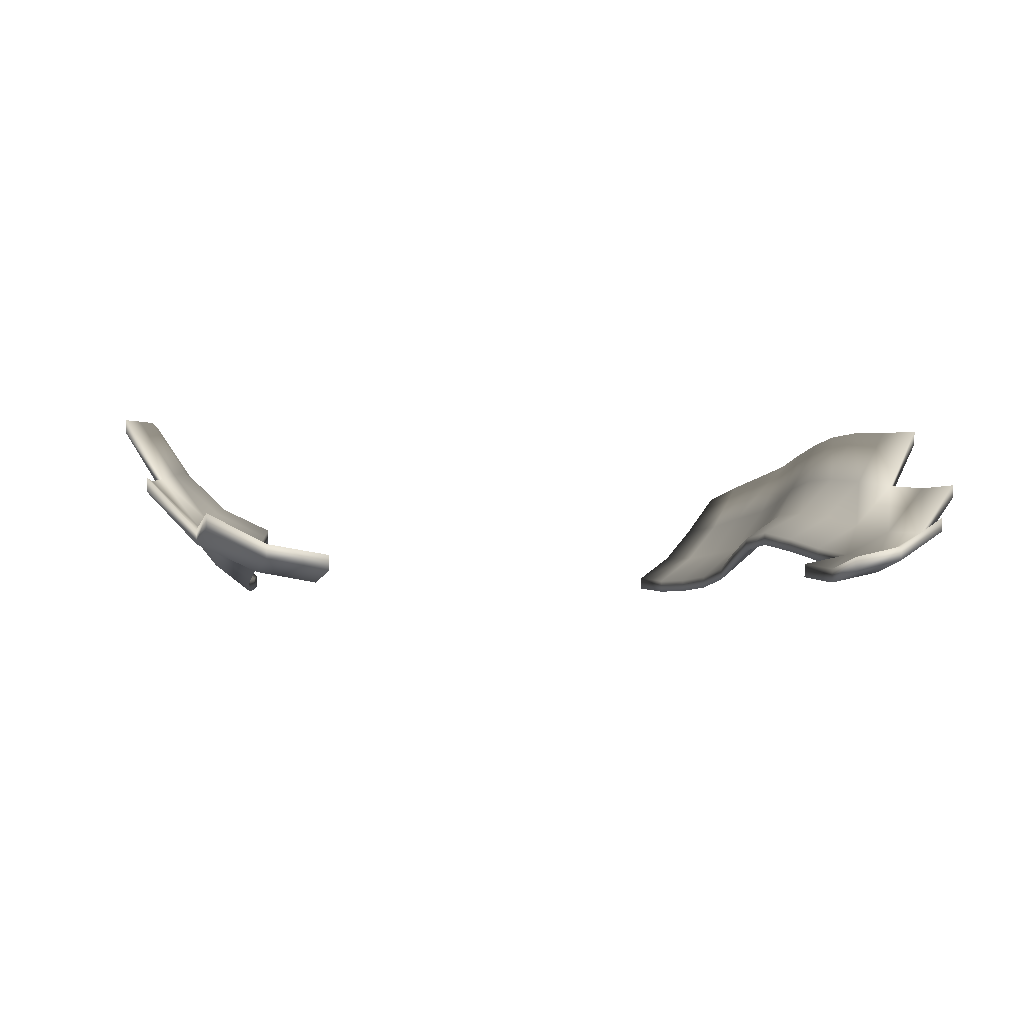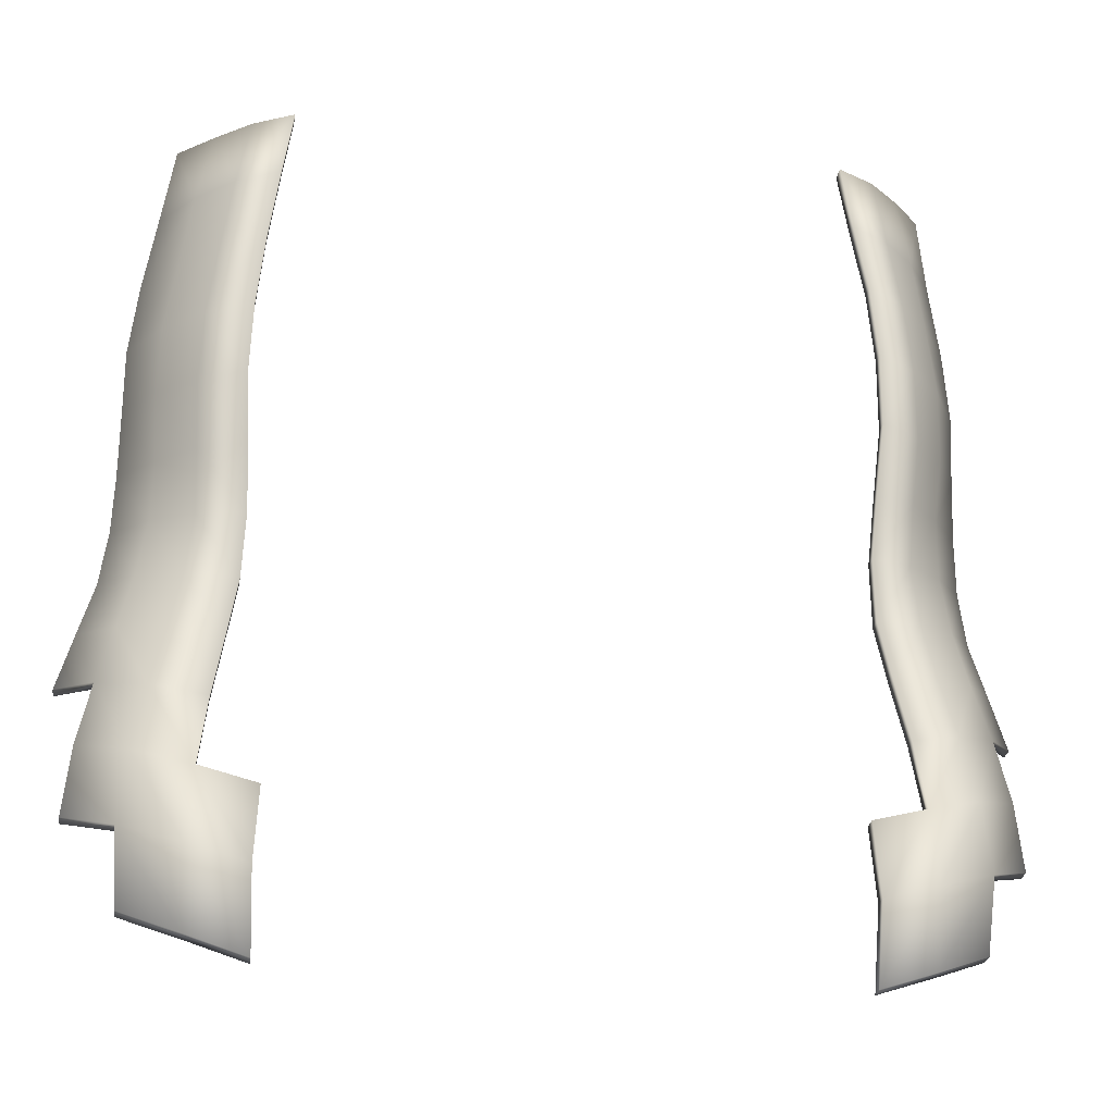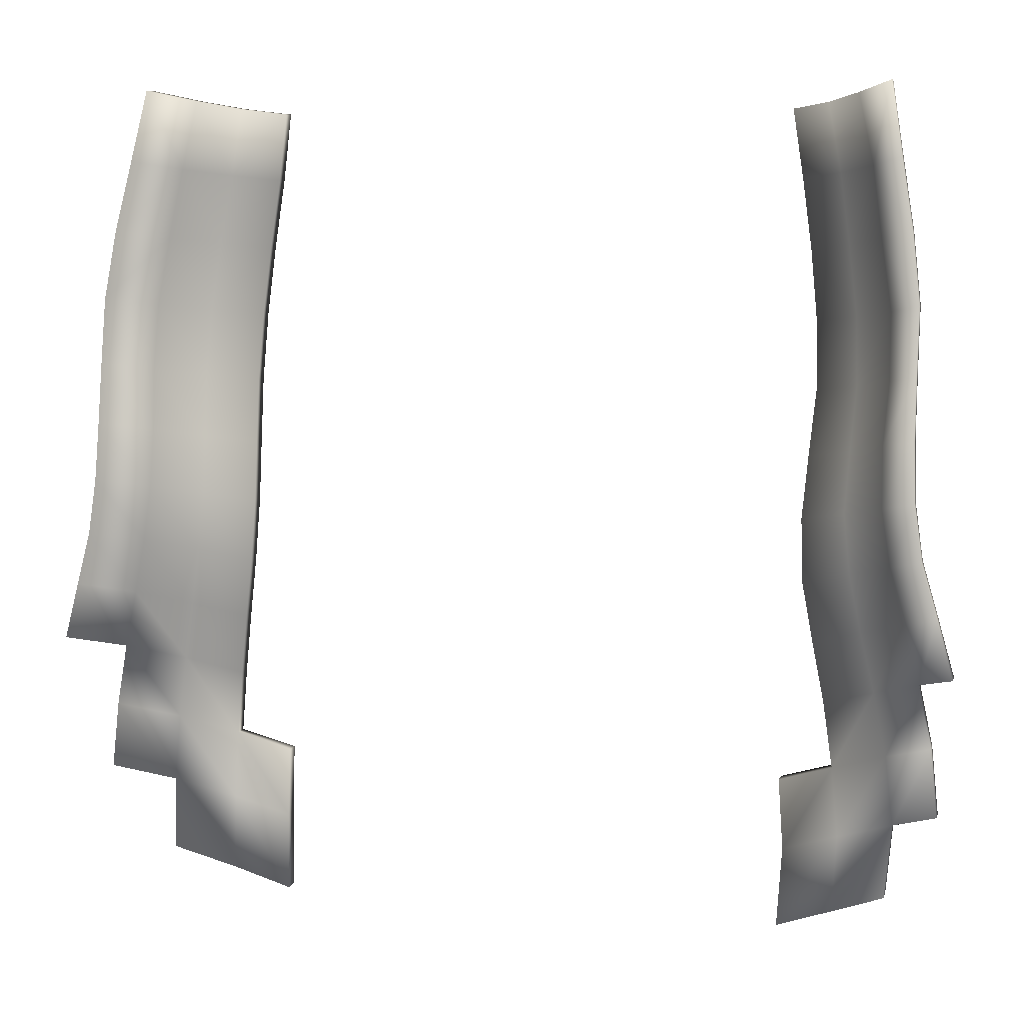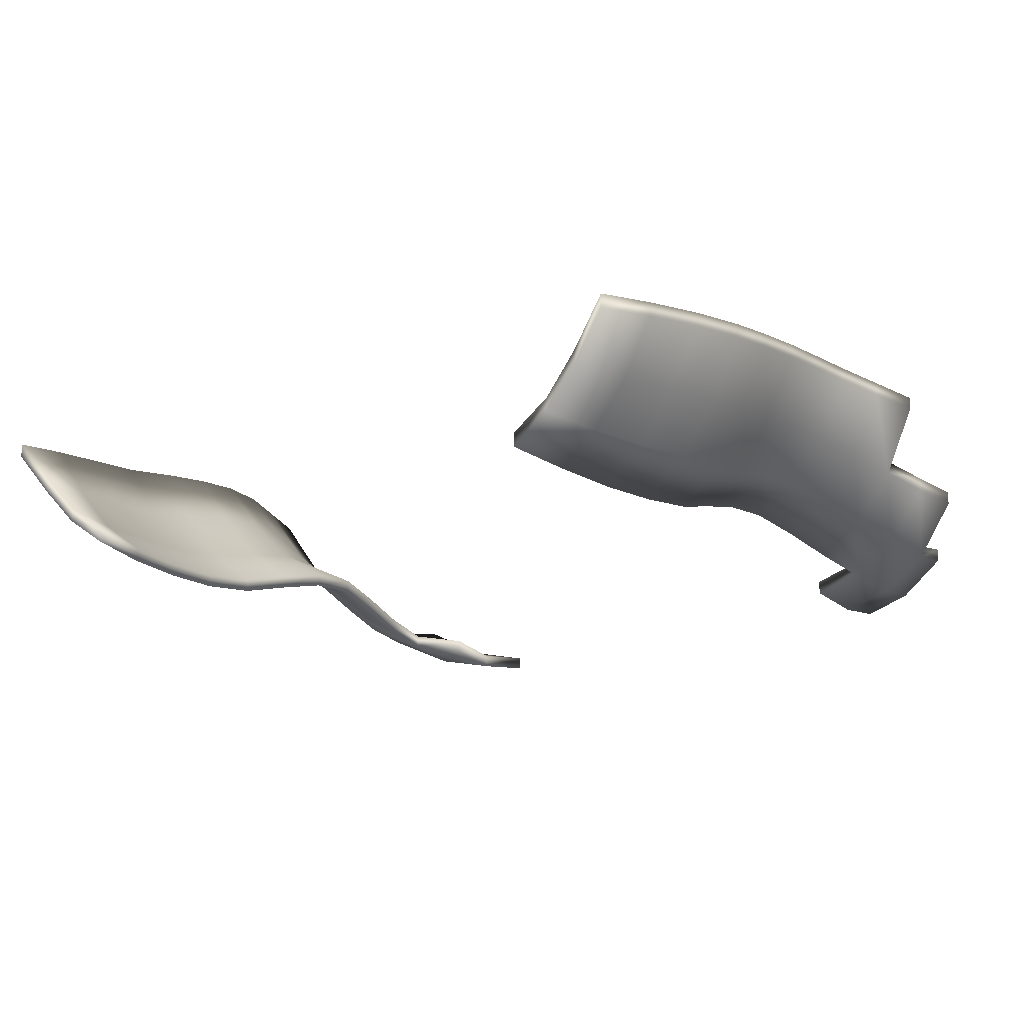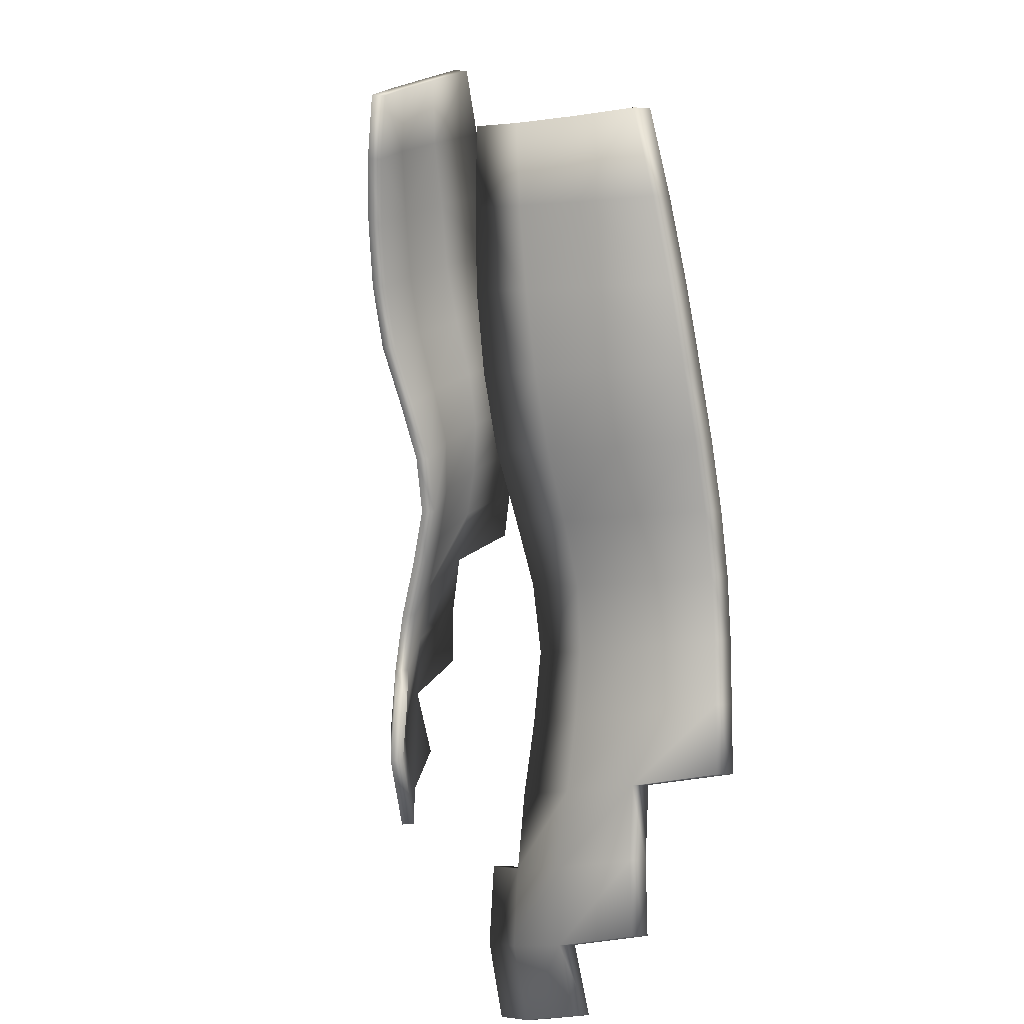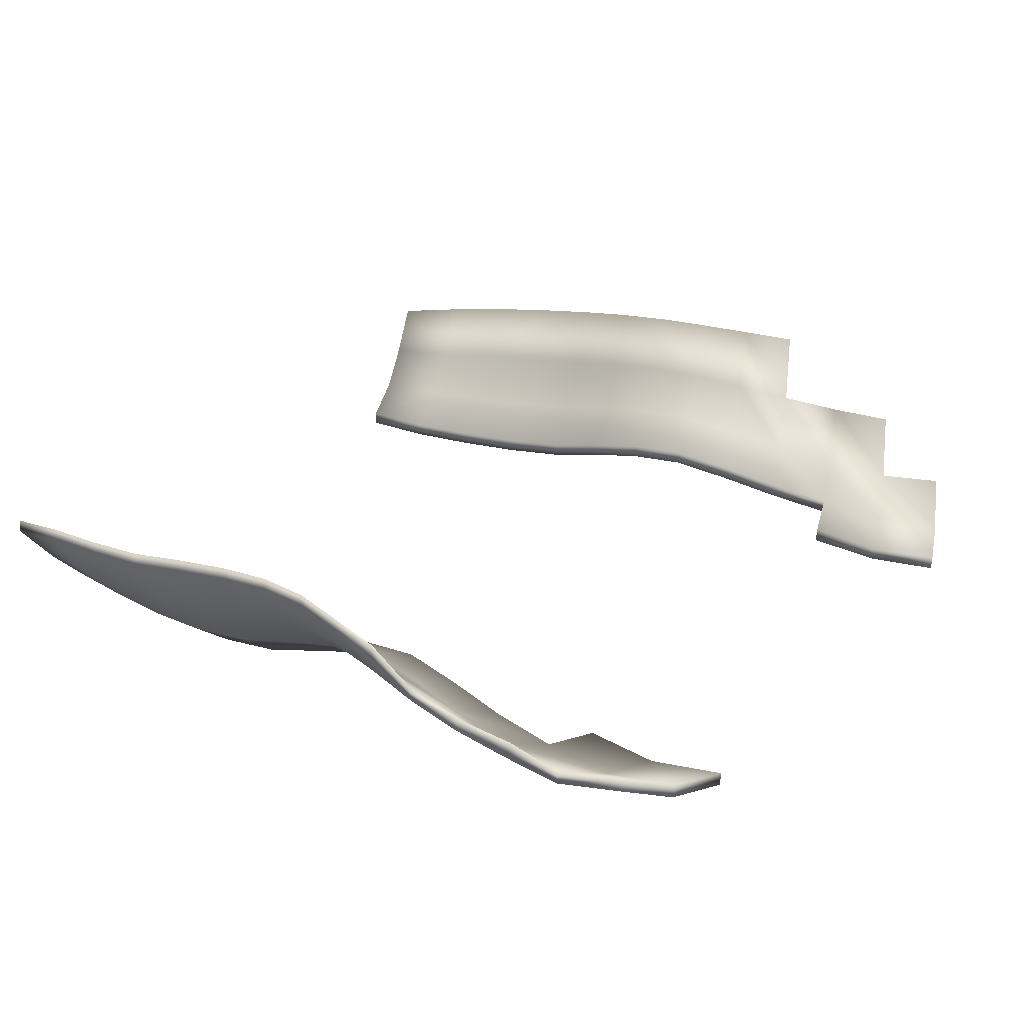
<metadata>
{"format":"obj","ext":"obj","renderer":"f3d","projection":"perspective","resolution":1024,"background":"white","views":[{"elev":-1.7,"azim":-11.7,"up":"+Z"},{"elev":-26.8,"azim":170.7,"up":"+Y"},{"elev":6.9,"azim":15.4,"up":"+Y"},{"elev":-17.8,"azim":-146.7,"up":"+Z"},{"elev":12.8,"azim":-102.6,"up":"+Y"},{"elev":27.8,"azim":-56.7,"up":"+Z"}]}
</metadata>
<code>
o Body.007_Body.011
v -8.662 107 -10.02
v -8.785 109.5 -10.42
v -8.66 111.9 -10.26
v -10.18 114.7 -9.662
v -9.843 116.8 -9.296
v -14.17 118.3 -5.146
v -12.97 117.8 -7.073
v -13.46 115.9 -7.313
v -14.69 116.5 -5.237
v -13.88 113.8 -7.481
v -9.529 118.8 -9.034
v -9.448 120.8 -9.244
v -12.55 119.6 -6.911
v -13.68 120.1 -5.06
v -13.44 121.8 -5.11
v -12.28 121.4 -6.902
v -10.64 110.2 -10.08
v -10.45 112.5 -9.918
v -12.53 110.9 -9.174
v -10.53 107.7 -9.673
v -12.35 108.6 -8.7
v -14.1 111.6 -7.463
v -11.13 119.2 -8.252
v -11.48 117.3 -8.465
v -11.03 123 -8.721
v -9.566 122.8 -9.776
v -10.94 121.1 -8.293
v -13.38 123.7 -5.309
v -12.24 123.3 -7.153
v -11.9 115.3 -8.8
v -12.29 113.2 -9.09
v -12.28 134.6 -7.174
v -12.67 132.2 -6.706
v -13.1 130 -6.335
v -13.38 127.7 -5.994
v -11.99 129.7 -8.224
v -12.33 127.5 -7.971
v -12.37 125.4 -7.589
v -13.37 125.6 -5.615
v -9.626 127.1 -10.72
v -9.381 129.4 -10.87
v -9.699 124.9 -10.37
v -11.16 125.1 -9.228
v -10.78 129.6 -9.772
v -10.38 131.8 -9.863
v -9.007 131.7 -10.81
v -11.59 132 -8.485
v -11.13 134.3 -8.661
v -8.708 133.9 -10.71
v -10 134.1 -9.874
v -11.07 127.3 -9.57
v 8.711 109.5 -10.44
v 8.592 107 -10.05
v 8.584 111.9 -10.26
v 9.772 116.8 -9.307
v 10.11 114.7 -9.675
v 13.39 115.9 -7.323
v 12.91 117.8 -7.085
v 14.12 118.3 -5.155
v 14.63 116.5 -5.244
v 13.81 113.8 -7.488
v 9.367 120.8 -9.239
v 9.451 118.8 -9.03
v 13.38 121.8 -5.115
v 13.63 120.1 -5.068
v 12.48 119.6 -6.918
v 12.2 121.4 -6.905
v 10.38 112.5 -9.928
v 10.57 110.2 -10.09
v 10.46 107.7 -9.689
v 12.46 110.9 -9.181
v 12.28 108.6 -8.713
v 14.03 111.6 -7.467
v 11.06 119.2 -8.256
v 11.42 117.3 -8.479
v 9.488 122.8 -9.775
v 10.96 123 -8.721
v 10.86 121.1 -8.292
v 12.16 123.3 -7.152
v 13.31 123.7 -5.314
v 11.84 115.3 -8.815
v 12.22 113.2 -9.099
v 12.22 134.6 -7.19
v 12.63 132.2 -6.73
v 13.04 130 -6.342
v 11.9 129.7 -8.213
v 13.32 127.7 -6.002
v 12.26 127.5 -7.972
v 12.29 125.4 -7.586
v 13.31 125.6 -5.62
v 9.319 129.4 -10.9
v 9.554 127.1 -10.73
v 9.629 124.9 -10.38
v 11.08 125.1 -9.222
v 9.007 131.7 -10.94
v 10.37 131.8 -9.936
v 10.69 129.6 -9.761
v 11.56 132 -8.523
v 11.06 134.3 -8.672
v 9.948 134.1 -9.912
v 8.685 133.9 -10.82
v 10.99 127.3 -9.569
v 13.63 120.1 -5.532
v 12.49 119.6 -7.381
v -10.78 129.6 -10.23
v -11.07 127.3 -10.03
v 13.38 121.8 -5.579
v -12.33 127.5 -8.435
v 14.12 118.3 -5.618
v 14.63 116.5 -5.707
v -9.625 127.1 -11.19
v 13.39 115.9 -7.786
v 12.91 117.8 -7.549
v 9.368 120.8 -9.702
v 9.451 118.8 -9.494
v 13.81 113.9 -7.951
v -11.16 125.1 -9.691
v 11.84 115.3 -9.278
v 12.22 113.2 -9.562
v 11.08 125.1 -9.686
v 10.99 127.3 -10.03
v 11.06 134.3 -9.135
v 9.949 134.1 -10.38
v 11.56 132 -8.986
v 10.37 131.9 -10.4
v 10.69 129.6 -10.22
v 12.16 123.4 -7.615
v 13.32 123.7 -5.777
v 9.555 127.1 -11.19
v 9.007 131.7 -11.4
v 8.685 133.9 -11.28
v 10.57 110.2 -10.55
v 12.46 110.9 -9.644
v 9.489 122.8 -10.24
v 10.96 123.1 -9.184
v 10.46 107.8 -10.15
v 12.21 121.5 -7.368
v 10.86 121.1 -8.755
v 14.03 111.7 -7.93
v 11.42 117.3 -8.942
v 10.38 112.5 -10.39
v 11.06 119.2 -8.72
v 12.28 108.6 -9.177
v 12.26 127.5 -8.435
v -9.565 122.8 -10.24
v -9.699 124.9 -10.84
v -10.38 131.9 -10.33
v -10 134.1 -10.34
v -12.24 123.4 -7.617
v -12.37 125.4 -8.052
v -11.13 134.3 -9.125
v -13.38 123.7 -5.773
v -13.37 125.7 -6.078
v -11.03 123.1 -9.184
v 12.22 134.6 -7.653
v -11.59 132 -8.949
v -9.007 131.7 -11.28
v -8.707 133.9 -11.18
v 8.592 107 -10.51
v -10.64 110.2 -10.54
v -10.45 112.5 -10.38
v -13.68 120.1 -5.523
v -13.44 121.8 -5.574
v -11.9 115.3 -9.264
v -12.29 113.2 -9.554
v 8.711 109.6 -10.9
v 11.9 129.8 -8.676
v -11.13 119.2 -8.715
v -11.48 117.3 -8.928
v -12.28 121.5 -7.365
v -12.53 110.9 -9.637
v 12.63 132.3 -7.194
v -12.35 108.6 -9.163
v -10.53 107.8 -10.14
v 8.585 111.9 -10.72
v -14.1 111.7 -7.926
v 9.32 129.4 -11.36
v -13.37 127.8 -6.457
v -13.1 130 -6.798
v -11.99 129.8 -8.687
v -13.46 115.9 -7.776
v -9.529 118.8 -9.497
v -9.447 120.8 -9.707
v -9.381 129.4 -11.34
v -12.55 119.6 -7.374
v -10.18 114.7 -10.13
v 10.11 114.7 -10.14
v -8.784 109.6 -10.88
v -8.659 111.9 -10.72
v -12.97 117.8 -7.536
v 9.773 116.8 -9.77
v -10.94 121.1 -8.756
v -9.843 116.8 -9.76
v -8.661 107 -10.48
v -12.67 132.3 -7.169
v -12.28 134.6 -7.638
v -13.88 113.8 -7.944
v 9.629 124.9 -10.85
v 12.29 125.4 -8.049
v 13.04 130 -6.805
v 13.32 127.8 -6.465
v 13.31 125.7 -6.083
v -14.17 118.3 -5.61
v -14.69 116.5 -5.7
f 6 9 8 7
f 13 16 15 14
f 2 3 18 17
f 19 21 20 17
f 23 24 5 11
f 14 6 7 13
f 25 27 12 26
f 28 15 16 29
f 4 5 24 30
f 11 12 27 23
f 18 4 30 31
f 17 20 1 2
f 31 19 17 18
f 30 24 7 8
f 31 30 8 10
f 23 27 16 13
f 13 7 24 23
f 29 16 27 25
f 19 31 10 22
f 35 37 36 34
f 35 39 38 37
f 26 42 43 25
f 29 38 39 28
f 44 41 46 45
f 34 36 47 33
f 32 33 47 48
f 49 50 45 46
f 51 40 41 44
f 51 43 42 40
f 36 37 51 44
f 37 38 43 51
f 25 43 38 29
f 44 45 47 36
f 48 47 45 50
f 57 60 59 58
f 64 67 66 65
f 68 54 52 69
f 70 72 71 69
f 55 75 74 63
f 58 59 65 66
f 62 78 77 76
f 67 64 80 79
f 75 55 56 81
f 78 62 63 74
f 81 56 68 82
f 53 70 69 52
f 69 71 82 68
f 58 75 81 57
f 57 81 82 61
f 67 78 74 66
f 75 58 66 74
f 78 67 79 77
f 61 82 71 73
f 86 88 87 85
f 89 90 87 88
f 94 93 76 77
f 90 89 79 80
f 95 91 97 96
f 98 86 85 84
f 98 84 83 99
f 96 100 101 95
f 91 92 102 97
f 93 94 102 92
f 102 88 86 97
f 94 89 88 102
f 89 94 77 79
f 98 96 97 86
f 96 98 99 100
f 203 190 181 204
f 185 162 163 170
f 188 160 161 189
f 171 160 174 173
f 168 182 193 169
f 162 185 190 203
f 154 145 183 192
f 152 149 170 163
f 186 164 169 193
f 182 168 192 183
f 161 165 164 186
f 160 188 194 174
f 165 161 160 171
f 164 181 190 169
f 165 197 181 164
f 168 185 170 192
f 185 168 169 190
f 149 154 192 170
f 171 176 197 165
f 178 179 180 108
f 178 108 150 153
f 145 154 117 146
f 149 152 153 150
f 105 147 157 184
f 179 195 156 180
f 196 151 156 195
f 158 157 147 148
f 106 105 184 111
f 106 111 146 117
f 180 105 106 108
f 108 106 117 150
f 154 149 150 117
f 105 180 156 147
f 151 148 147 156
f 112 113 109 110
f 107 103 104 137
f 141 132 166 175
f 136 132 133 143
f 191 115 142 140
f 113 104 103 109
f 114 134 135 138
f 137 127 128 107
f 140 118 187 191
f 138 142 115 114
f 118 119 141 187
f 159 166 132 136
f 132 141 119 133
f 113 112 118 140
f 112 116 119 118
f 137 104 142 138
f 140 142 104 113
f 138 135 127 137
f 116 139 133 119
f 167 200 201 144
f 199 144 201 202
f 120 135 134 198
f 202 128 127 199
f 130 125 126 177
f 124 172 200 167
f 124 122 155 172
f 125 130 131 123
f 177 126 121 129
f 198 129 121 120
f 121 126 167 144
f 120 121 144 199
f 199 127 135 120
f 124 167 126 125
f 125 123 122 124
f 35 34 179 178
f 56 55 191 187
f 50 49 158 148
f 40 42 146 111
f 5 4 186 193
f 12 11 182 183
f 49 46 157 158
f 70 53 159 136
f 8 9 204 181
f 64 65 103 107
f 41 40 111 184
f 1 20 174 194
f 73 71 133 139
f 59 60 110 109
f 33 32 196 195
f 32 48 151 196
f 14 15 163 162
f 87 90 202 201
f 22 10 197 176
f 11 5 193 182
f 60 57 112 110
f 62 76 134 114
f 93 92 129 198
f 46 41 184 157
f 90 80 128 202
f 63 62 114 115
f 52 54 175 166
f 76 93 198 134
f 57 61 116 112
f 4 18 161 186
f 68 56 187 141
f 72 70 136 143
f 65 59 109 103
f 101 100 123 131
f 83 84 172 155
f 92 91 177 129
f 3 2 188 189
f 61 73 139 116
f 53 52 166 159
f 18 3 189 161
f 21 19 171 173
f 6 14 162 203
f 55 63 115 191
f 20 21 173 174
f 71 72 143 133
f 84 85 200 172
f 54 68 141 175
f 42 26 145 146
f 100 99 122 123
f 19 22 176 171
f 26 12 183 145
f 91 95 130 177
f 48 50 148 151
f 28 39 153 152
f 34 33 195 179
f 9 6 203 204
f 80 64 107 128
f 2 1 194 188
f 39 35 178 153
f 99 83 155 122
f 10 8 181 197
f 85 87 201 200
f 15 28 152 163
f 95 101 131 130

</code>
